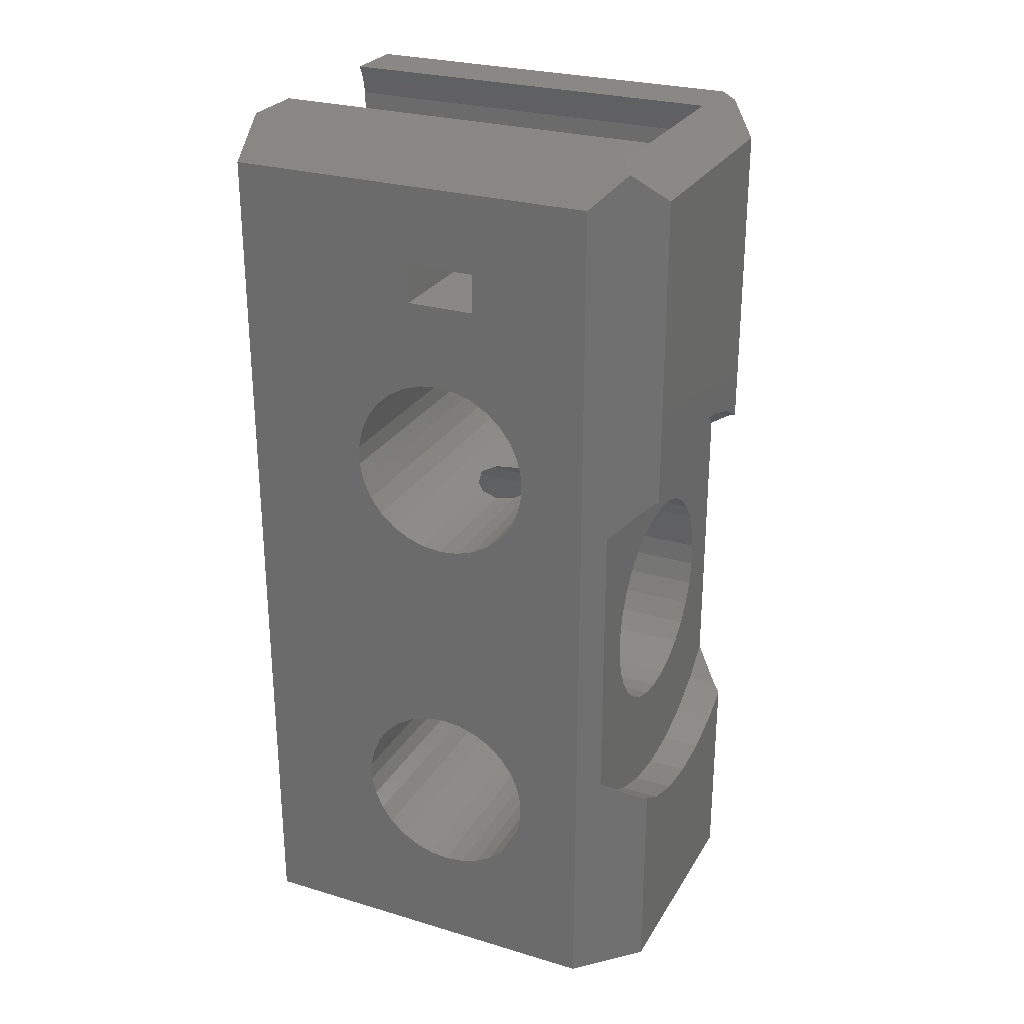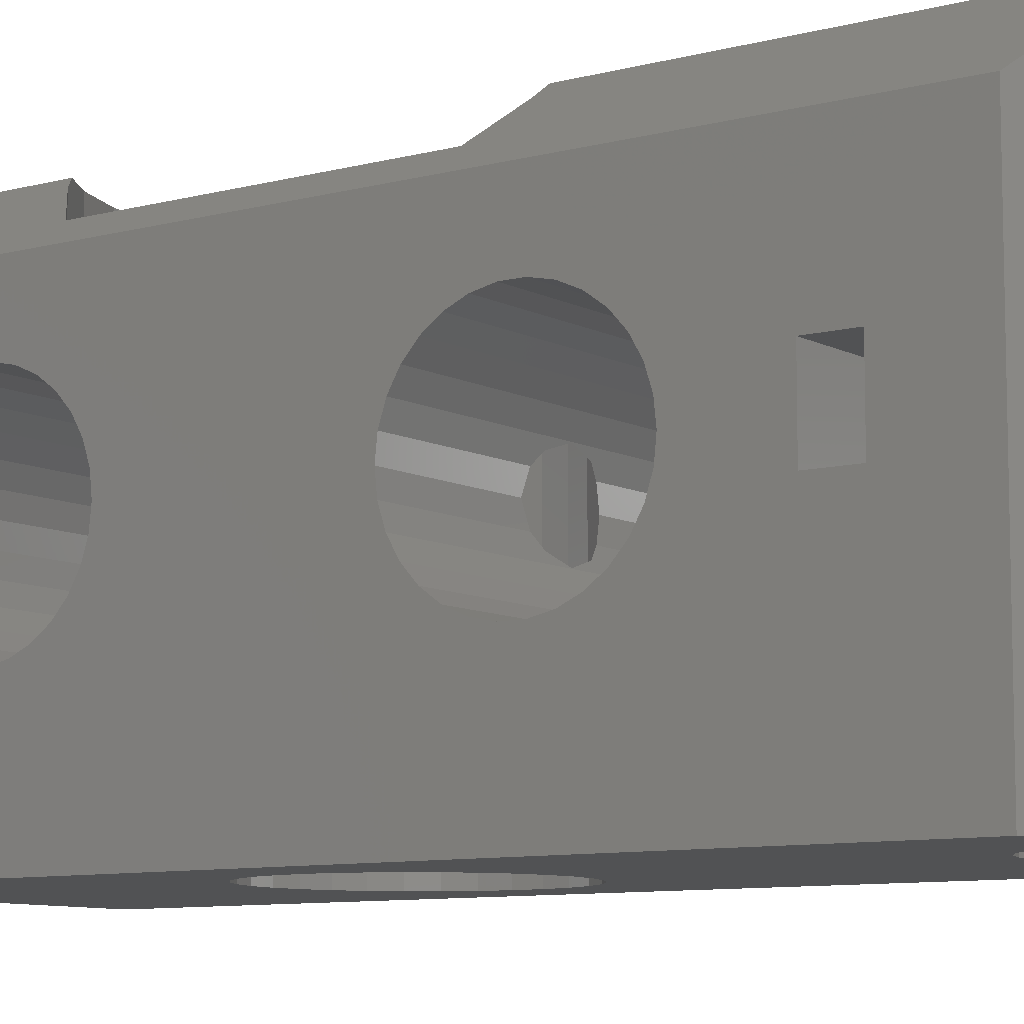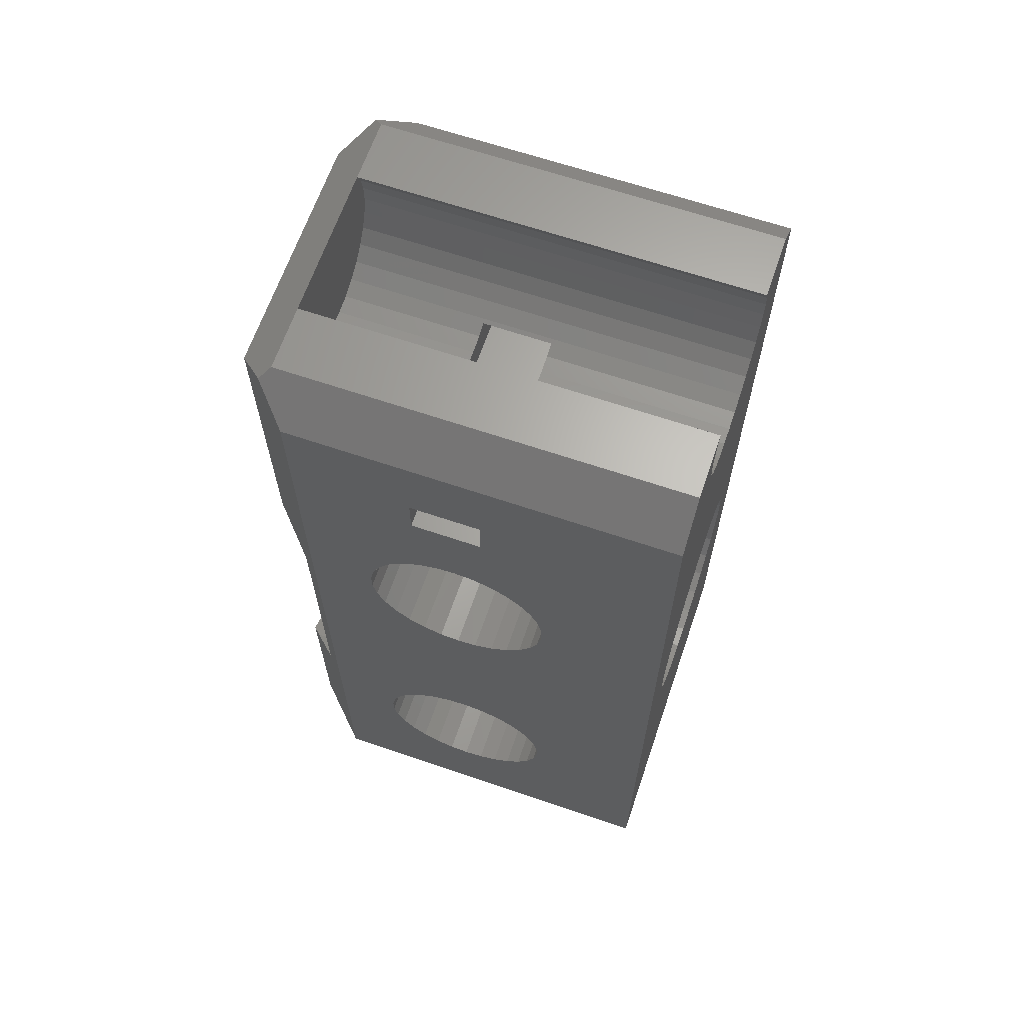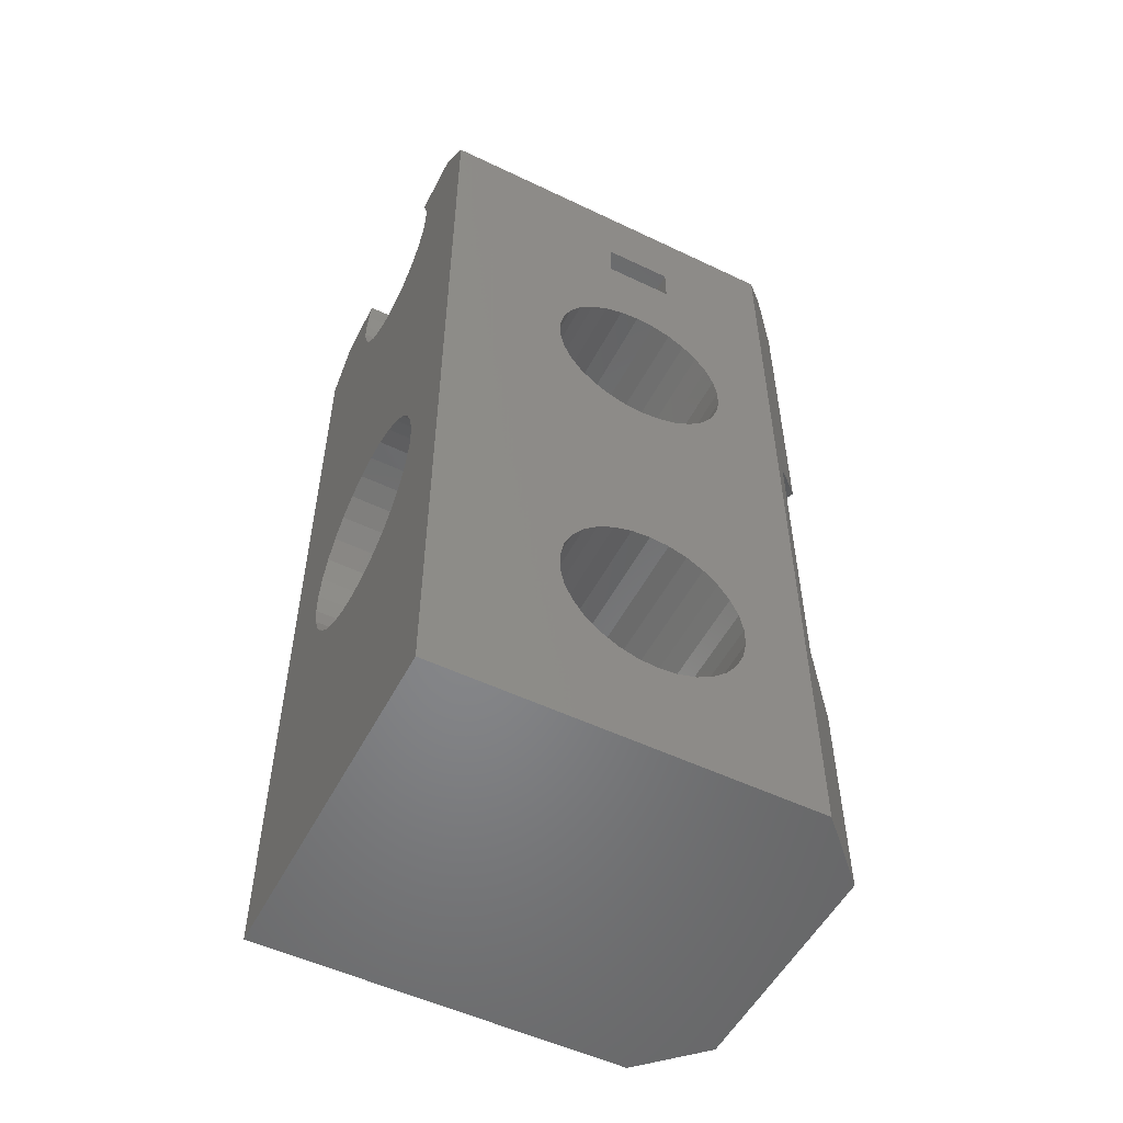
<metadata>
{"format":"stl","ext":"stl","renderer":"f3d","projection":"perspective","resolution":1024,"background":"white","views":[{"elev":27.0,"azim":-65.2,"up":"+Y"},{"elev":-8.9,"azim":125.9,"up":"+Z"},{"elev":65.2,"azim":108.9,"up":"+Y"},{"elev":-53.1,"azim":-117.1,"up":"+Y"}]}
</metadata>
<code>
# stl→obj: 318 verts, 660 faces
v -9 41 13
v -9 45 19
v -9 45 9.992e-15
v -9 -1.776e-15 19
v -9 10.49 15.67
v -9 9.509 15.67
v -9 8.548 15.47
v -9 7.65 15.07
v -9 6.855 14.49
v -9 6.198 13.76
v -9 5.706 12.91
v -9 2.442e-15 0
v -9 5.3 11
v -9 5.403 11.98
v -9 5.403 10.02
v -9 5.706 9.088
v -9 6.198 8.237
v -9 30.49 15.67
v -9 31.45 15.47
v -9 25.71 12.91
v -9 14.6 10.02
v -9 26.2 13.76
v -9 6.855 7.507
v -9 25.4 11.98
v -9 14.29 9.088
v -9 7.65 6.93
v -9 13.8 8.237
v -9 8.548 6.53
v -9 25.3 11
v -9 12.35 6.93
v -9 13.14 7.507
v -9 9.509 6.326
v -9 11.45 6.53
v -9 10.49 6.326
v -9 27.65 15.07
v -9 14.29 12.91
v -9 28.55 15.47
v -9 13.8 13.76
v -9 13.14 14.49
v -9 12.35 15.07
v -9 11.45 15.47
v -9 29.51 15.67
v -9 26.86 14.49
v -9 14.6 11.98
v -9 14.7 11
v -9 39 9.5
v -9 33.14 7.507
v -9 39 13
v -9 32.35 15.07
v -9 33.14 14.49
v -9 29.51 6.326
v -9 28.55 6.53
v -9 25.4 10.02
v -9 25.71 9.088
v -9 26.2 8.237
v -9 26.86 7.507
v -9 27.65 6.93
v -9 30.49 6.326
v -9 31.45 6.53
v -9 32.35 6.93
v -9 33.8 13.76
v -9 34.29 9.088
v -9 33.8 8.237
v -9 34.6 10.02
v -9 34.7 11
v -9 34.6 11.98
v -9 34.29 12.91
v -9 41 9.5
v -6 10.83 22
v -6.466 11.1 21.53
v -6 -2.442e-15 22
v -8 12.48 20
v -6.466 28.9 21.53
v -6 29.17 22
v -6 45 22
v -8 27.52 20
v -7.5 46.5 20.5
v 9 -1.776e-15 19
v 9 2.442e-15 0
v 6 -2.442e-15 22
v -4.09 46.33 1.029e-14
v -7 47 1.044e-14
v -3.791 47 1.044e-14
v -4.276 45.45 1.009e-14
v -4.276 44.55 9.892e-15
v -4.09 43.67 9.697e-15
v 1.185 25.58 5.679e-15
v -1.185 25.58 5.679e-15
v 4.885e-15 25.7 5.707e-15
v -1.749 41.07 9.12e-15
v 2.318 25.21 5.597e-15
v -2.527 41.52 9.22e-15
v -3.35 15.39 3.417e-15
v -4.236 16.19 3.594e-15
v 4.236 23.81 5.288e-15
v 0.894 40.79 9.058e-15
v 1.749 41.07 9.12e-15
v 4.936 22.85 5.074e-15
v 2.527 41.52 9.22e-15
v 5.421 21.76 4.832e-15
v 5.669 20.6 4.573e-15
v 3.196 42.12 9.353e-15
v 3.724 42.85 9.515e-15
v 4.09 43.67 9.697e-15
v 4.276 44.55 9.892e-15
v 4.276 45.45 1.009e-14
v 7 47 1.044e-14
v 4.09 46.33 1.029e-14
v 3.791 47 1.044e-14
v 9 45 9.992e-15
v -5.669 20.6 4.573e-15
v -5.669 19.4 4.309e-15
v -5.421 18.24 4.05e-15
v -4.936 17.15 3.808e-15
v -2.318 14.79 3.285e-15
v -1.185 14.42 3.203e-15
v 3.35 15.39 3.417e-15
v 2.318 14.79 3.285e-15
v -4.236 23.81 5.288e-15
v -3.35 24.61 5.465e-15
v 4.885e-15 14.3 3.175e-15
v 1.185 14.42 3.203e-15
v -2.318 25.21 5.597e-15
v 4.936 17.15 3.808e-15
v 4.236 16.19 3.594e-15
v -0.894 40.79 9.058e-15
v 3.35 24.61 5.465e-15
v 5.421 18.24 4.05e-15
v 5.669 19.4 4.309e-15
v 4.441e-15 40.7 9.037e-15
v -3.196 42.12 9.353e-15
v -3.724 42.85 9.515e-15
v -4.936 22.85 5.074e-15
v -5.421 21.76 4.832e-15
v -7 47 20
v 9 11.45 15.47
v 9 10.49 15.67
v 9 9.509 15.67
v 9 12.35 15.07
v 9 13.14 14.49
v 9 13.8 13.76
v 9 14.29 12.91
v 2.022e-15 14.3 12.89
v -1.717 14.6 11.98
v -1.185 14.42 12.51
v 1.185 14.42 12.51
v 9 14.6 11.98
v 1.717 14.6 11.98
v -2.033 14.7 11
v -1.717 14.6 10.02
v 1.185 14.42 9.491
v 9 14.29 9.088
v 9 14.6 10.02
v 2.863e-15 14.3 9.108
v -1.185 14.42 9.491
v 1.717 14.6 10.02
v 9 13.8 8.237
v 9 13.14 7.507
v 9 12.35 6.93
v 9 11.45 6.53
v 9 10.49 6.326
v 9 9.509 6.326
v 9 8.548 6.53
v 9 7.65 6.93
v 9 6.855 7.507
v 9 6.198 8.237
v 9 5.706 9.088
v 9 5.403 10.02
v 9 5.3 11
v 9 5.403 11.98
v 9 5.706 12.91
v 9 6.198 13.76
v 9 6.855 14.49
v 9 7.65 15.07
v 9 8.548 15.47
v 9 31.45 15.47
v 9 30.49 15.67
v 9 29.51 15.67
v 9 32.35 15.07
v 9 33.14 14.49
v 9 33.8 13.76
v 9 34.29 12.91
v 9 34.6 11.98
v 9 34.7 11
v 9 34.6 10.02
v 9 34.29 9.088
v 9 33.8 8.237
v 9 33.14 7.507
v 9 32.35 6.93
v 9 31.45 6.53
v 9 30.49 6.326
v 9 29.51 6.326
v 9 28.55 6.53
v 9 27.65 6.93
v 9 26.86 7.507
v 9 26.2 8.237
v 9 25.71 9.088
v 2.863e-15 25.7 9.108
v 9 25.4 10.02
v 1.185 25.58 9.491
v 1.717 25.4 10.02
v -1.185 25.58 9.491
v -1.717 25.4 10.02
v -2.033 25.3 11
v -1.717 25.4 11.98
v 9 25.4 11.98
v 1.717 25.4 11.98
v 9 25.71 12.91
v 1.185 25.58 12.51
v 2.022e-15 25.7 12.89
v -1.185 25.58 12.51
v 9 26.2 13.76
v 9 26.86 14.49
v 9 27.65 15.07
v 9 28.55 15.47
v -1.528 41 9.5
v -1.528 41 13
v -0.894 40.79 13
v 1.554e-15 40.7 13
v 0.894 40.79 13
v 1.528 41 13
v 9 41 13
v 9 39 13
v 9 39 9.5
v 9 41 9.5
v 1.528 41 9.5
v 2.331e-15 40.7 9.5
v 0.894 40.79 9.5
v -0.894 40.79 9.5
v -4.474 9.951 22
v 6 10.83 22
v 4.474 9.951 22
v 2.287 9.24 22
v 6.661e-16 9 22
v -2.287 9.24 22
v 6 45 22
v 7.5 46.5 20.5
v 3.791 47 20
v 7 47 20
v -3.791 47 20
v 6.661e-16 31 22
v 2.287 30.76 22
v -4.474 30.05 22
v 4.474 30.05 22
v -2.287 30.76 22
v 6 29.17 22
v -6.466 28.9 20
v -4.474 30.05 20
v -6.466 11.1 20
v -4.474 9.951 20
v -2.287 9.24 20
v 2.287 9.24 20
v 1.11e-15 9 20
v 4.474 9.951 20
v 6.466 11.1 20
v 8 12.48 20
v 2.318 14.79 20
v 5.669 20.6 20
v 5.669 19.4 20
v 1.185 14.42 20
v 4.441e-16 14.3 20
v 1.185 25.58 20
v 2.318 25.21 20
v 4.474 30.05 20
v 4.441e-16 25.7 20
v 2.287 30.76 20
v -2.318 25.21 20
v -1.185 25.58 20
v 1.11e-15 31 20
v -4.236 23.81 20
v -3.35 24.61 20
v -2.287 30.76 20
v -5.669 20.6 20
v -5.421 21.76 20
v -4.936 22.85 20
v -4.236 16.19 20
v -4.936 17.15 20
v 6.466 28.9 20
v 3.35 24.61 20
v 4.236 23.81 20
v 8 27.52 20
v 5.421 21.76 20
v 4.936 22.85 20
v 5.421 18.24 20
v 4.936 17.15 20
v -1.185 14.42 20
v -2.318 14.79 20
v 4.236 16.19 20
v 3.35 15.39 20
v -3.35 15.39 20
v -5.421 18.24 20
v -5.669 19.4 20
v 9 45 19
v 6.466 28.9 21.53
v 6.466 11.1 21.53
v 9 14.7 11
v 9 25.3 11
v 4.09 46.33 20
v 4.276 45.45 20
v 4.276 44.55 20
v 4.09 43.67 20
v 3.724 42.85 20
v 3.196 42.12 20
v 2.527 41.52 20
v 1.749 41.07 20
v 0.894 40.79 20
v -0.894 40.79 20
v -1.749 41.07 20
v -2.527 41.52 20
v -3.196 42.12 20
v -3.724 42.85 20
v -4.09 43.67 20
v -4.276 44.55 20
v -4.276 45.45 20
v -4.09 46.33 20
v 2.033 25.3 11
v 2.033 14.7 11
v 0 40.7 20
f 1 2 3
f 4 2 5
f 4 5 6
f 4 6 7
f 4 7 8
f 4 8 9
f 4 9 10
f 4 10 11
f 4 11 12
f 13 12 14
f 15 12 13
f 16 12 15
f 17 12 16
f 18 2 19
f 20 21 22
f 17 23 12
f 24 25 20
f 23 26 12
f 24 27 25
f 26 28 12
f 29 30 31
f 28 32 12
f 29 33 30
f 32 34 12
f 34 33 12
f 27 24 31
f 21 20 25
f 29 31 24
f 35 36 37
f 38 2 36
f 39 2 38
f 40 2 39
f 41 2 40
f 5 2 41
f 42 2 18
f 36 2 42
f 36 42 37
f 43 44 35
f 36 35 44
f 44 43 45
f 22 45 43
f 46 47 48
f 19 2 49
f 49 2 50
f 33 29 12
f 51 3 52
f 12 53 54
f 12 54 55
f 12 55 56
f 12 56 57
f 12 57 52
f 12 52 3
f 58 3 51
f 59 3 58
f 60 3 59
f 50 2 61
f 62 2 63
f 63 2 47
f 60 47 3
f 64 2 62
f 65 2 64
f 66 2 65
f 67 2 66
f 61 2 67
f 53 12 29
f 45 22 21
f 48 2 1
f 68 1 3
f 47 2 48
f 47 46 3
f 46 68 3
f 14 12 11
f 69 70 71
f 71 70 72
f 73 74 75
f 73 75 76
f 76 75 77
f 76 77 2
f 76 2 72
f 72 2 4
f 72 4 71
f 71 4 12
f 78 71 79
f 79 71 12
f 80 71 78
f 81 82 83
f 84 82 81
f 85 82 84
f 86 82 85
f 87 82 86
f 88 82 89
f 90 91 92
f 93 79 94
f 95 96 97
f 98 99 100
f 101 99 79
f 99 102 79
f 102 103 79
f 103 104 79
f 104 105 79
f 105 106 79
f 106 107 79
f 108 109 107
f 108 107 106
f 79 107 110
f 12 3 111
f 12 111 112
f 12 112 113
f 12 113 114
f 12 114 94
f 12 94 79
f 115 79 93
f 116 79 115
f 117 79 118
f 119 3 120
f 116 121 79
f 121 122 79
f 120 3 123
f 122 118 79
f 123 3 88
f 124 79 125
f 91 126 127
f 128 79 124
f 129 79 128
f 95 97 98
f 98 97 99
f 100 99 101
f 129 101 79
f 130 96 95
f 126 130 127
f 87 92 91
f 127 130 95
f 91 90 126
f 87 131 92
f 87 132 131
f 89 82 87
f 125 79 117
f 133 3 119
f 134 3 133
f 111 3 134
f 87 86 132
f 88 3 82
f 135 82 77
f 77 82 3
f 77 3 2
f 136 137 41
f 41 137 5
f 137 138 5
f 5 138 6
f 139 136 40
f 40 136 41
f 140 139 39
f 39 139 40
f 38 141 140
f 39 38 140
f 36 142 141
f 38 36 141
f 143 36 44
f 44 144 145
f 146 147 143
f 143 44 145
f 148 147 146
f 147 142 143
f 142 36 143
f 45 149 144
f 44 45 144
f 21 150 149
f 45 21 149
f 151 152 153
f 154 152 151
f 155 150 25
f 25 152 154
f 154 155 25
f 21 25 150
f 156 151 153
f 27 157 152
f 25 27 152
f 31 158 157
f 27 31 157
f 30 159 158
f 31 30 158
f 33 160 159
f 30 33 159
f 34 161 160
f 33 34 160
f 162 161 34
f 32 162 34
f 163 162 32
f 28 163 32
f 164 163 28
f 26 164 28
f 165 164 26
f 23 165 26
f 165 23 166
f 166 23 17
f 166 17 167
f 167 17 16
f 167 16 168
f 168 16 15
f 168 15 169
f 169 15 13
f 169 13 170
f 170 13 14
f 170 14 171
f 171 14 11
f 171 11 172
f 172 11 10
f 172 10 173
f 173 10 9
f 173 9 174
f 174 9 8
f 174 8 175
f 175 8 7
f 175 7 138
f 138 7 6
f 176 177 19
f 19 177 18
f 177 178 18
f 18 178 42
f 179 176 49
f 49 176 19
f 180 179 50
f 50 179 49
f 61 181 180
f 50 61 180
f 67 182 181
f 61 67 181
f 66 183 182
f 67 66 182
f 65 184 183
f 66 65 183
f 64 185 184
f 65 64 184
f 62 186 185
f 64 62 185
f 63 187 186
f 62 63 186
f 47 188 187
f 63 47 187
f 60 189 188
f 47 60 188
f 59 190 189
f 60 59 189
f 58 191 190
f 59 58 190
f 192 191 58
f 51 192 58
f 193 192 51
f 52 193 51
f 194 193 52
f 57 194 52
f 195 194 57
f 56 195 57
f 195 56 196
f 196 56 55
f 196 55 197
f 197 55 54
f 197 198 199
f 199 200 201
f 198 200 199
f 54 198 197
f 202 198 54
f 202 54 203
f 54 53 203
f 203 53 204
f 204 53 29
f 204 29 205
f 205 29 24
f 206 207 208
f 208 207 209
f 208 209 210
f 211 205 24
f 211 24 210
f 210 24 20
f 210 20 208
f 208 20 212
f 212 20 22
f 212 22 213
f 213 22 43
f 213 43 214
f 214 43 35
f 214 35 215
f 215 35 37
f 215 37 178
f 178 37 42
f 68 216 217
f 1 68 217
f 217 218 1
f 1 218 219
f 220 221 222
f 220 222 219
f 219 222 223
f 219 223 1
f 1 223 48
f 224 225 226
f 227 224 228
f 228 224 226
f 229 224 227
f 68 224 229
f 68 229 216
f 46 224 68
f 224 46 223
f 223 46 48
f 69 71 80
f 230 69 80
f 231 232 80
f 232 233 80
f 233 234 80
f 234 235 80
f 235 230 80
f 75 236 237
f 238 75 239
f 239 75 237
f 135 75 240
f 77 75 135
f 238 240 75
f 241 242 75
f 75 74 243
f 242 244 75
f 245 75 243
f 245 241 75
f 244 246 75
f 246 236 75
f 247 248 243
f 73 247 74
f 74 247 243
f 247 73 76
f 249 250 251
f 252 249 253
f 253 249 251
f 254 249 252
f 255 249 254
f 256 249 255
f 257 249 256
f 258 259 256
f 260 261 249
f 262 263 264
f 265 262 266
f 267 268 269
f 270 271 272
f 76 249 247
f 72 249 76
f 247 273 248
f 247 249 273
f 273 274 248
f 248 275 272
f 275 270 272
f 272 271 269
f 271 267 269
f 269 268 266
f 268 265 266
f 266 262 264
f 276 277 249
f 264 263 278
f 263 279 278
f 278 280 281
f 281 282 256
f 281 283 282
f 282 258 256
f 259 284 256
f 284 285 256
f 286 287 249
f 285 288 256
f 288 289 256
f 289 257 256
f 260 249 257
f 261 286 249
f 287 290 249
f 280 283 281
f 277 291 249
f 291 292 249
f 273 249 292
f 274 275 248
f 279 280 278
f 290 276 249
f 70 249 72
f 230 250 69
f 69 250 249
f 69 249 70
f 78 293 237
f 281 78 237
f 246 294 236
f 236 281 237
f 256 295 78
f 231 78 295
f 80 78 231
f 281 256 78
f 294 281 236
f 168 78 79
f 177 176 293
f 293 78 138
f 167 168 79
f 293 138 137
f 293 137 136
f 293 136 139
f 166 167 79
f 293 139 140
f 293 140 141
f 164 165 79
f 293 141 142
f 165 166 79
f 215 142 147
f 213 147 296
f 163 164 79
f 212 296 153
f 208 153 152
f 161 162 79
f 162 163 79
f 206 157 158
f 206 152 157
f 159 160 79
f 214 215 147
f 169 78 168
f 170 78 169
f 171 78 170
f 172 78 171
f 173 78 172
f 174 78 173
f 175 78 174
f 138 78 175
f 225 224 110
f 293 142 178
f 293 178 177
f 213 214 147
f 206 208 152
f 297 159 79
f 223 293 181
f 199 297 79
f 110 181 182
f 197 199 79
f 110 182 183
f 297 158 159
f 110 183 184
f 110 184 185
f 195 196 79
f 110 185 186
f 194 195 79
f 110 186 187
f 193 194 79
f 110 187 188
f 192 193 79
f 110 188 189
f 196 197 79
f 110 189 190
f 110 191 79
f 110 190 191
f 191 192 79
f 180 181 293
f 297 206 158
f 212 213 296
f 178 142 215
f 224 223 181
f 222 293 223
f 110 293 222
f 110 222 225
f 110 224 181
f 160 161 79
f 176 179 293
f 208 212 153
f 179 180 293
f 237 293 110
f 239 237 107
f 107 237 110
f 238 239 109
f 109 239 107
f 108 298 109
f 109 298 238
f 106 299 108
f 108 299 298
f 105 300 106
f 106 300 299
f 105 104 300
f 300 104 301
f 104 103 301
f 301 103 302
f 103 102 302
f 302 102 303
f 102 99 303
f 303 99 304
f 99 97 304
f 304 97 305
f 97 96 226
f 97 226 305
f 220 305 221
f 226 221 305
f 305 220 306
f 226 96 228
f 96 130 228
f 228 130 227
f 130 126 227
f 227 126 229
f 218 217 307
f 308 217 90
f 126 216 229
f 90 216 126
f 217 216 90
f 307 217 308
f 90 92 308
f 308 92 309
f 92 131 309
f 309 131 310
f 310 131 132
f 311 310 132
f 311 132 86
f 312 311 86
f 312 86 85
f 313 312 85
f 313 85 84
f 314 313 84
f 84 81 315
f 314 84 315
f 81 83 240
f 315 81 240
f 135 240 82
f 82 240 83
f 292 112 111
f 273 292 111
f 111 134 274
f 273 111 274
f 134 133 275
f 274 134 275
f 133 119 270
f 275 133 270
f 119 120 271
f 270 119 271
f 120 123 267
f 271 120 267
f 123 88 202
f 204 123 203
f 203 123 202
f 267 123 204
f 268 204 205
f 268 205 211
f 267 204 268
f 88 89 198
f 202 88 198
f 89 87 200
f 198 89 200
f 263 207 316
f 201 87 316
f 209 207 263
f 200 87 201
f 87 91 316
f 91 263 316
f 263 262 209
f 91 127 279
f 263 91 279
f 127 95 280
f 279 127 280
f 98 283 95
f 95 283 280
f 100 282 98
f 98 282 283
f 101 258 100
f 100 258 282
f 129 259 101
f 101 259 258
f 129 128 259
f 259 128 284
f 128 124 284
f 284 124 285
f 124 125 285
f 285 125 288
f 125 117 288
f 288 117 289
f 117 118 289
f 289 118 257
f 148 257 317
f 156 122 151
f 118 122 317
f 118 317 257
f 146 257 148
f 257 146 260
f 317 122 156
f 122 121 151
f 151 121 154
f 121 116 154
f 154 116 155
f 145 144 286
f 286 144 149
f 150 155 116
f 150 116 149
f 149 116 115
f 149 115 287
f 149 287 286
f 115 93 287
f 287 93 290
f 93 94 290
f 290 94 276
f 276 94 114
f 277 276 114
f 277 114 113
f 291 277 113
f 291 113 112
f 292 291 112
f 317 296 147
f 148 317 147
f 146 143 260
f 260 143 261
f 143 145 261
f 261 145 286
f 153 296 317
f 156 153 317
f 297 199 316
f 316 199 201
f 211 210 265
f 268 211 265
f 210 209 262
f 265 210 262
f 297 316 206
f 206 316 207
f 225 222 221
f 226 225 221
f 220 219 306
f 306 219 318
f 219 218 318
f 318 218 307
f 251 250 235
f 235 250 230
f 253 251 234
f 234 251 235
f 252 253 233
f 233 253 234
f 254 252 232
f 232 252 233
f 295 255 231
f 231 255 254
f 231 254 232
f 240 238 315
f 315 238 298
f 315 298 299
f 315 299 300
f 315 300 301
f 315 301 302
f 315 302 303
f 315 303 304
f 315 304 305
f 315 305 306
f 315 306 318
f 315 318 307
f 315 307 308
f 315 308 309
f 315 309 310
f 315 310 311
f 315 311 312
f 315 312 313
f 315 313 314
f 264 278 294
f 244 264 246
f 246 264 294
f 266 264 244
f 242 266 244
f 269 266 242
f 241 269 242
f 272 269 241
f 245 272 241
f 248 272 245
f 243 248 245
f 278 281 294
f 256 255 295

</code>
